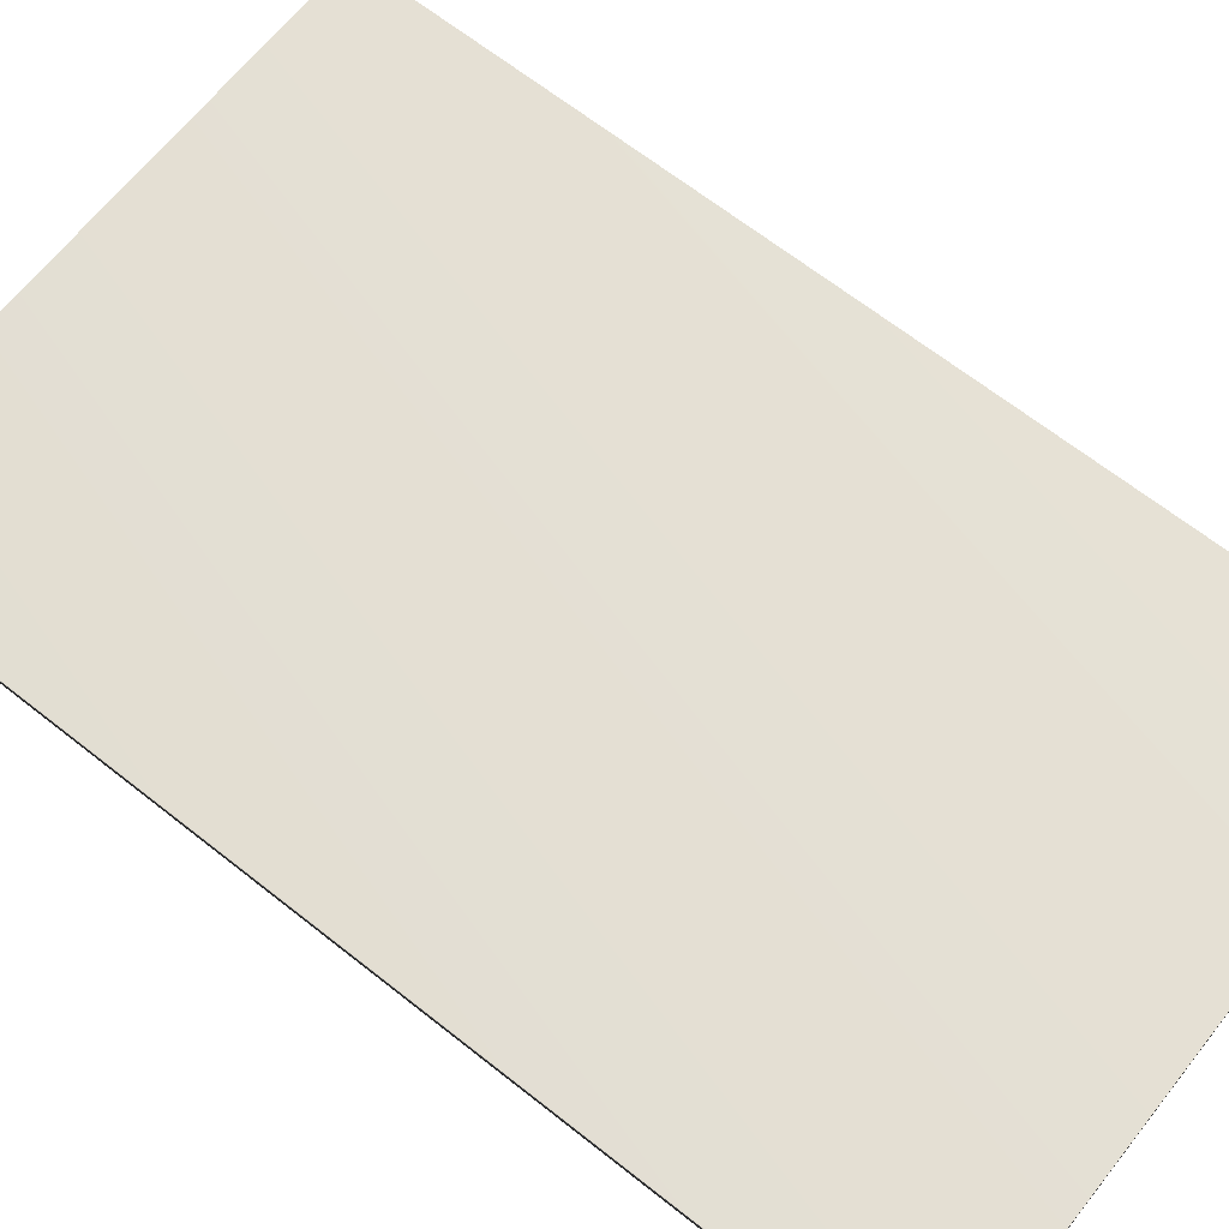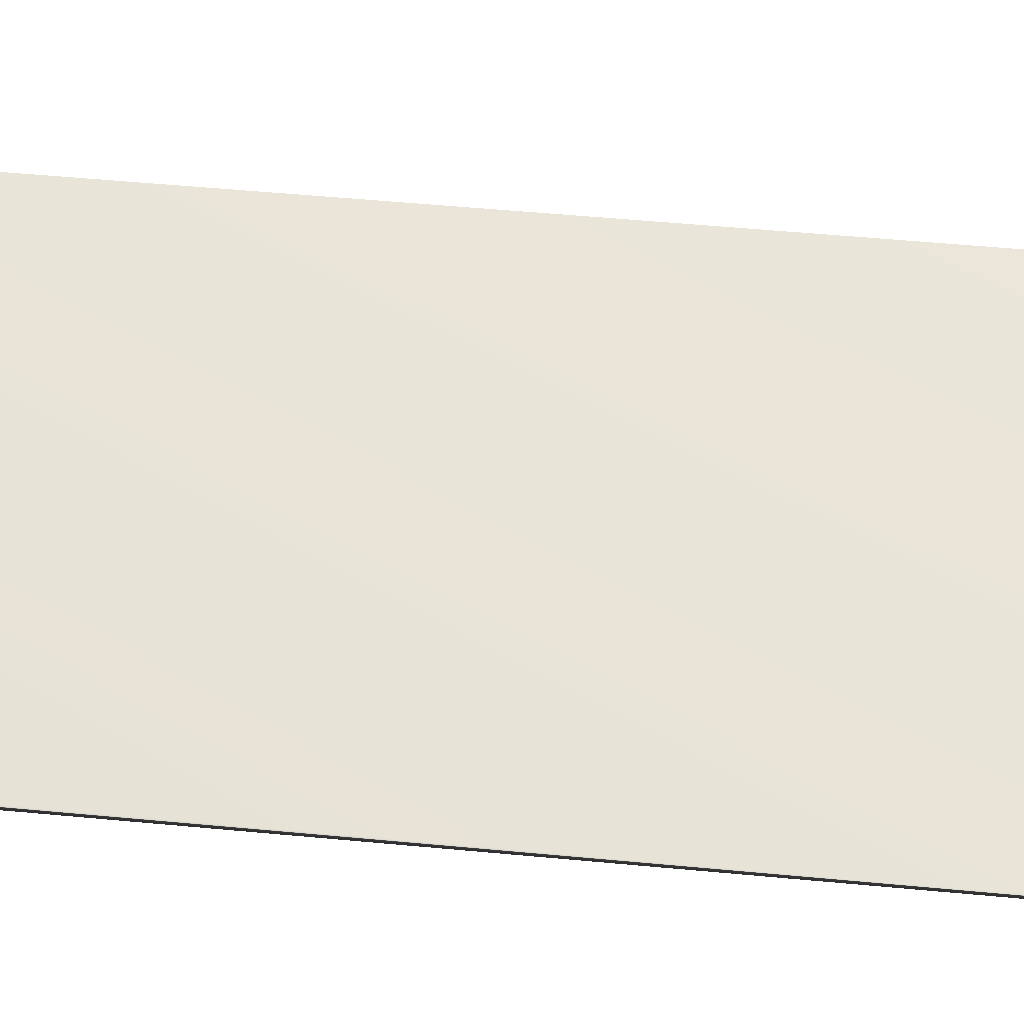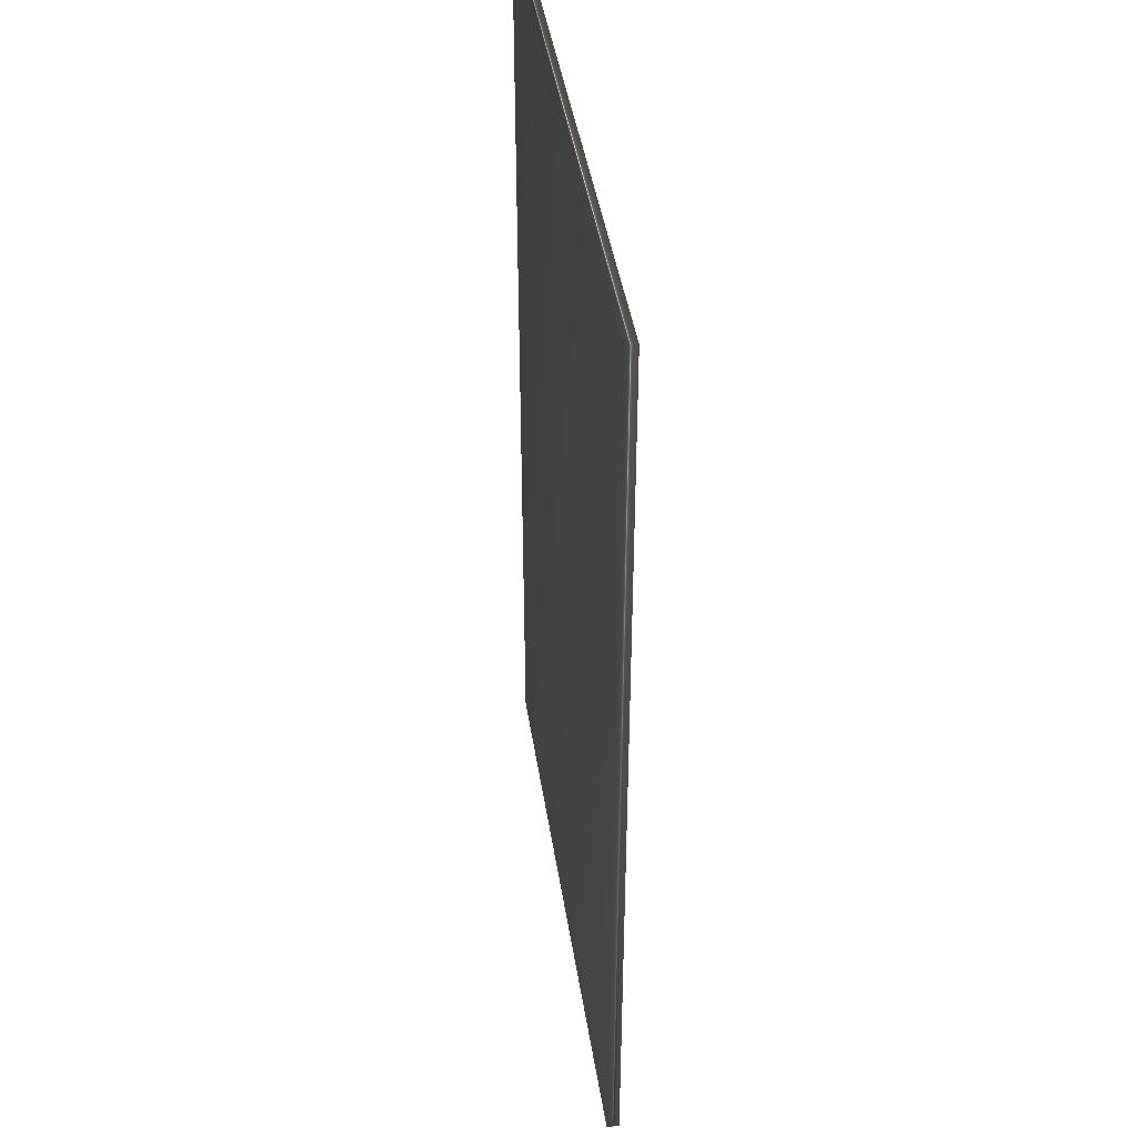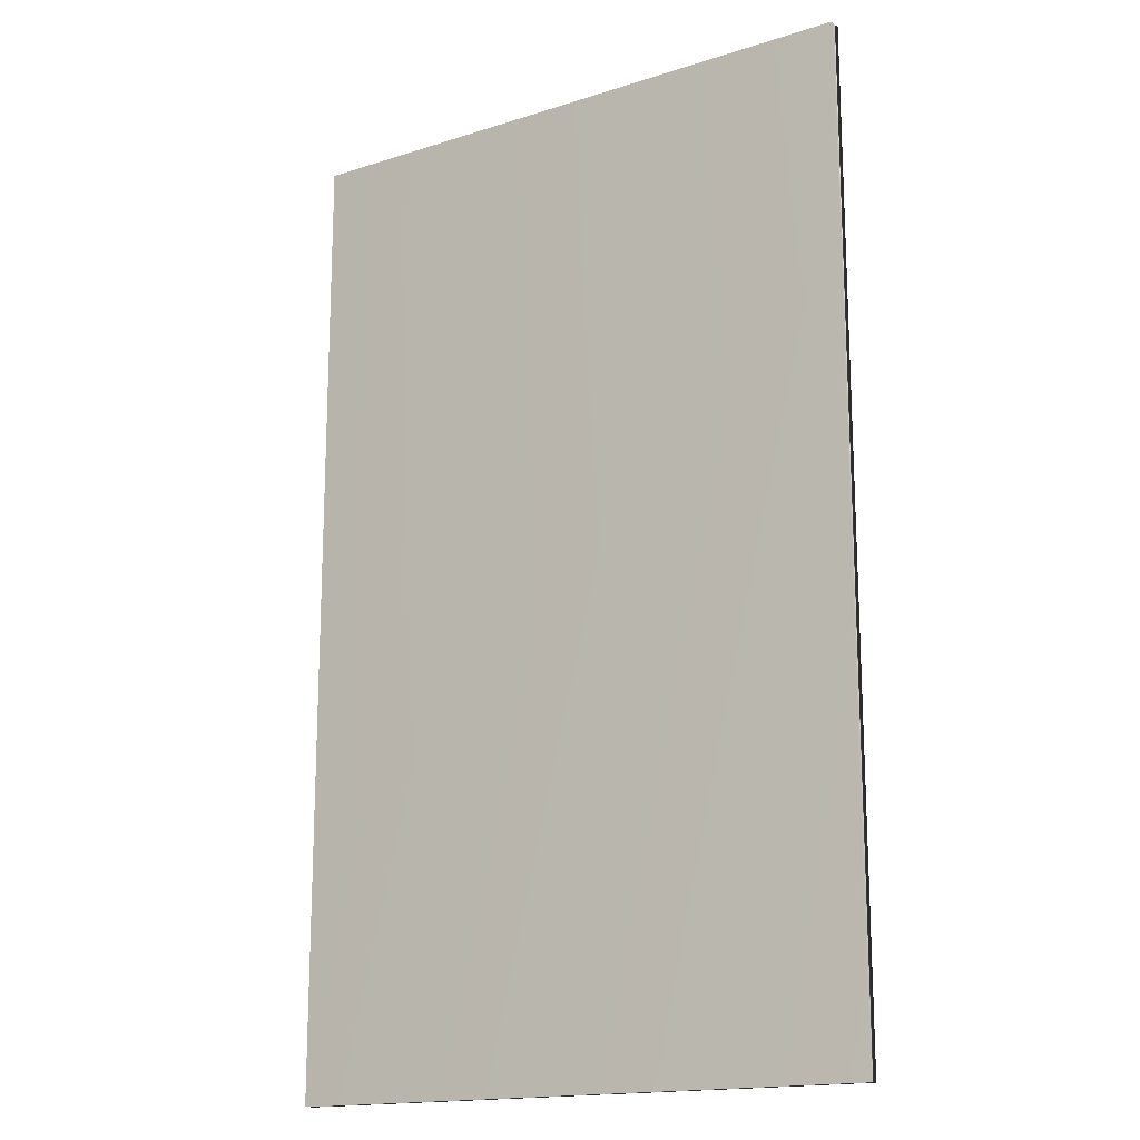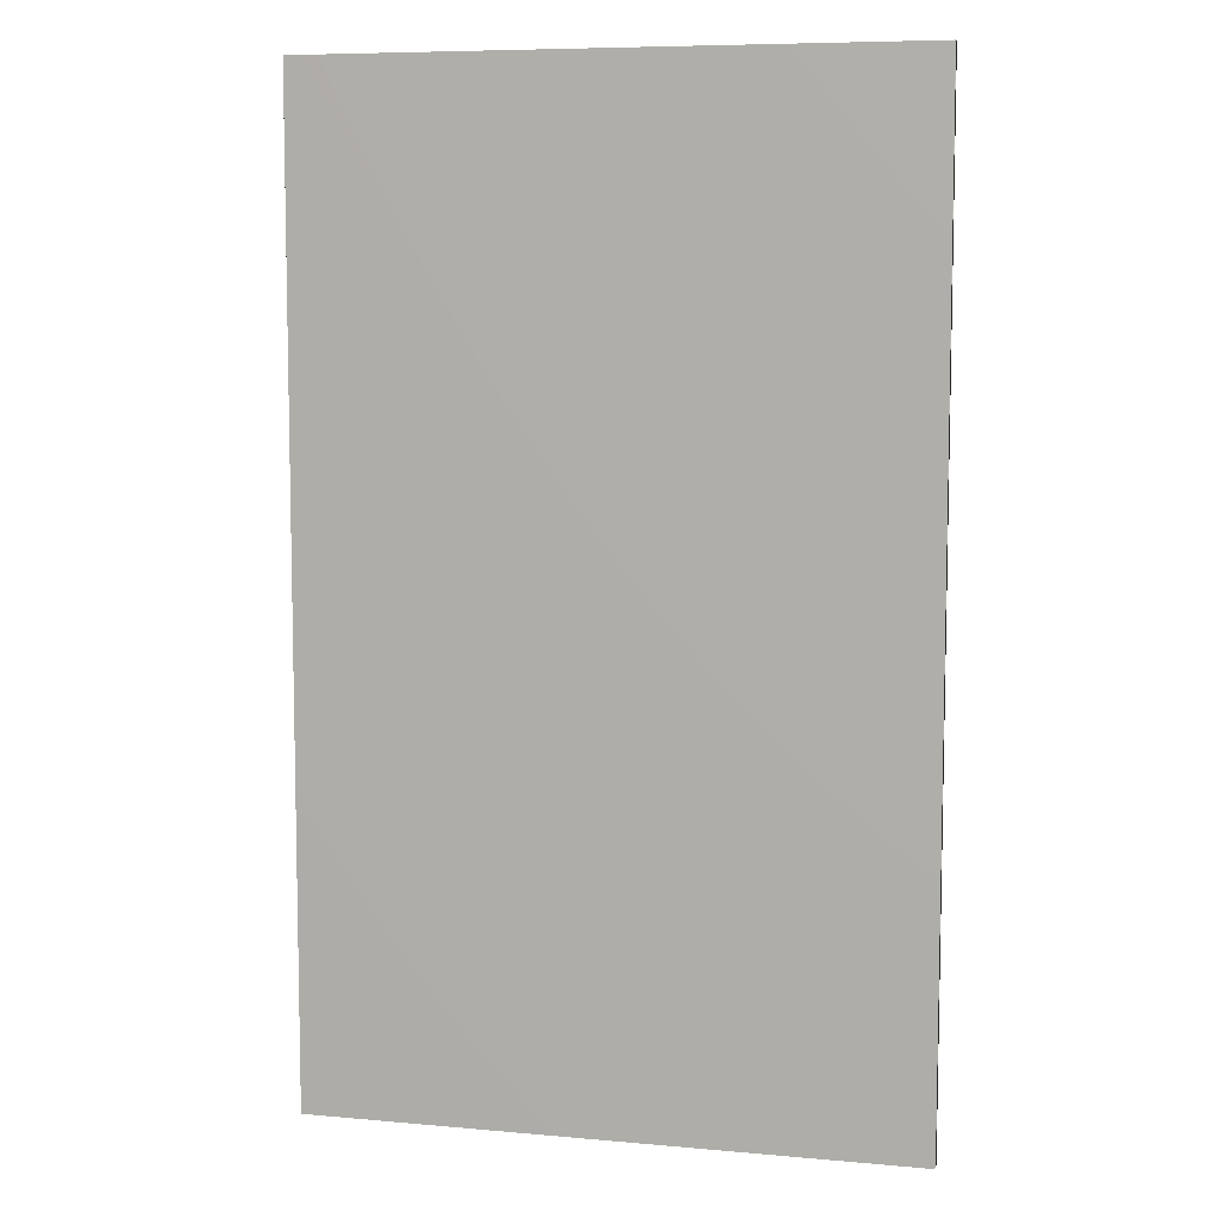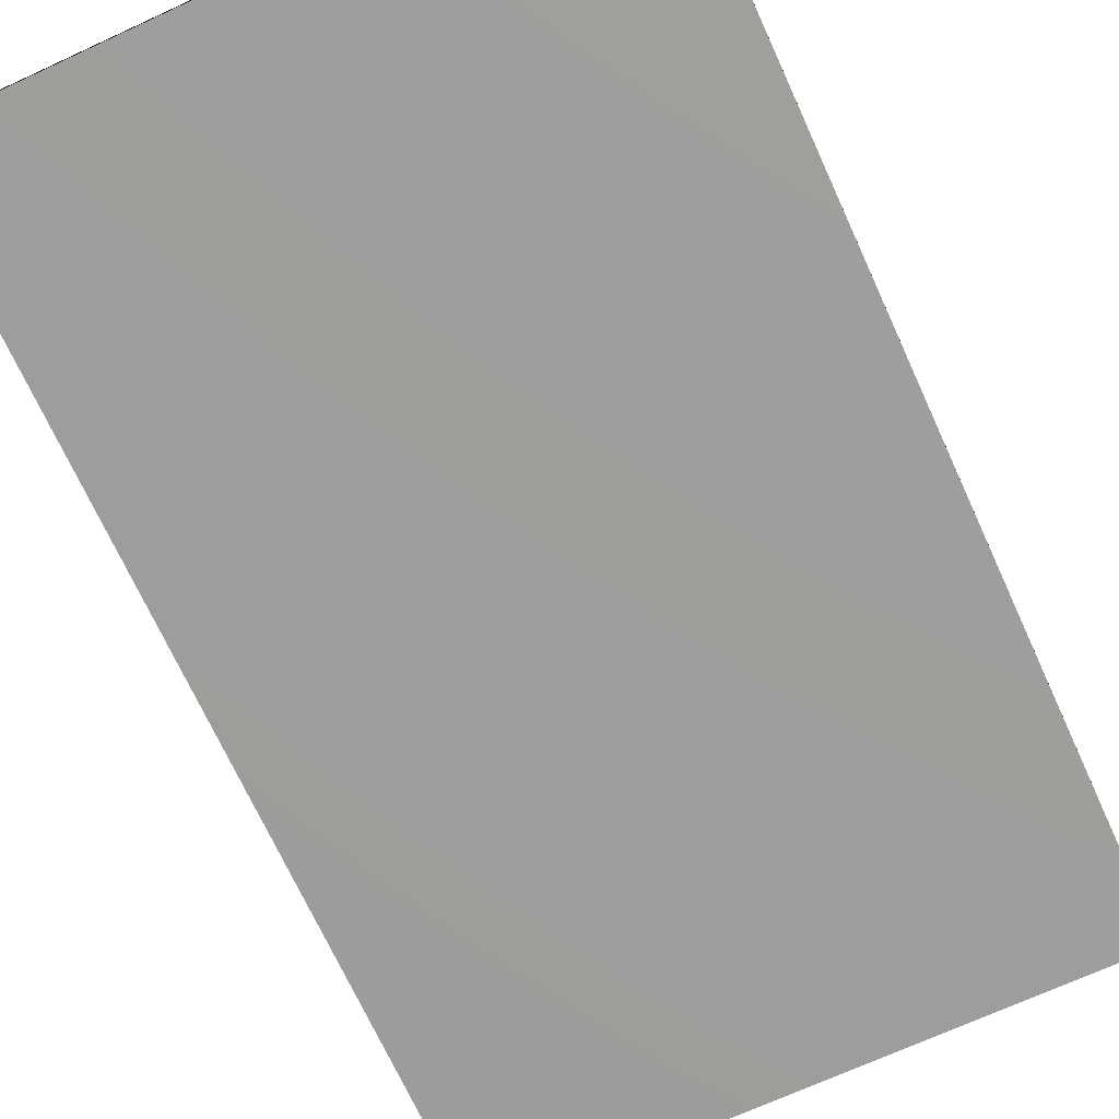
<metadata>
{"format":"obj","ext":"obj","renderer":"f3d","projection":"perspective","resolution":1024,"background":"white","views":[{"elev":66.2,"azim":128.4,"up":"+Z"},{"elev":60.6,"azim":95.3,"up":"+Z"},{"elev":42.6,"azim":81.4,"up":"+Y"},{"elev":-16.5,"azim":33.1,"up":"+Y"},{"elev":7.7,"azim":14.2,"up":"+Y"},{"elev":-70.7,"azim":-155.4,"up":"+Z"}]}
</metadata>
<code>
v 28.47 9.307 -153.3
v 28.47 2.839 -153.3
v 28.47 9.307 -153.4
v 28.47 2.839 -153.4
v 24.52 2.839 -153.4
v 24.52 9.307 -153.4
v 24.52 9.307 -153.3
v 24.52 2.839 -153.3
f 1 2 3
f 3 2 4
f 5 6 4
f 4 6 3
f 1 3 7
f 7 3 6
f 8 5 2
f 2 5 4
f 2 1 8
f 8 1 7
f 8 7 5
f 5 7 6

</code>
